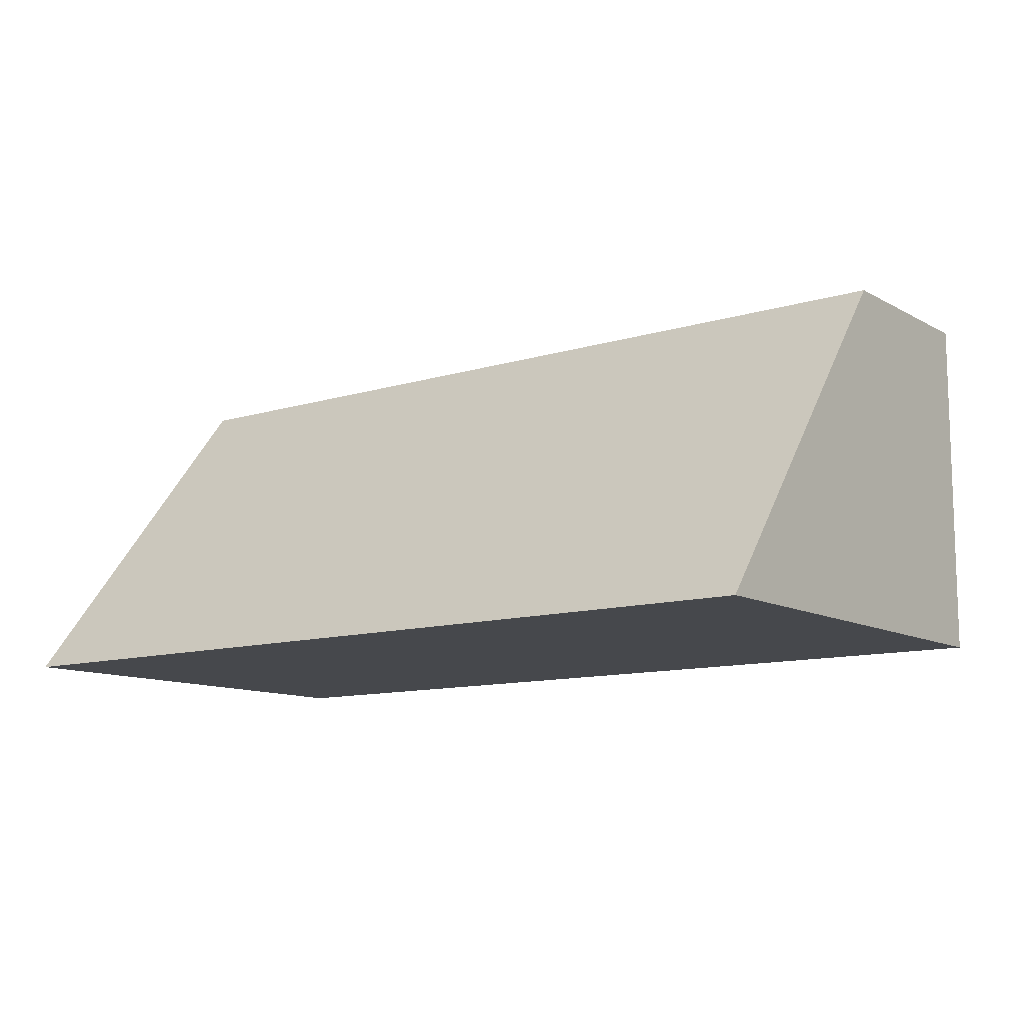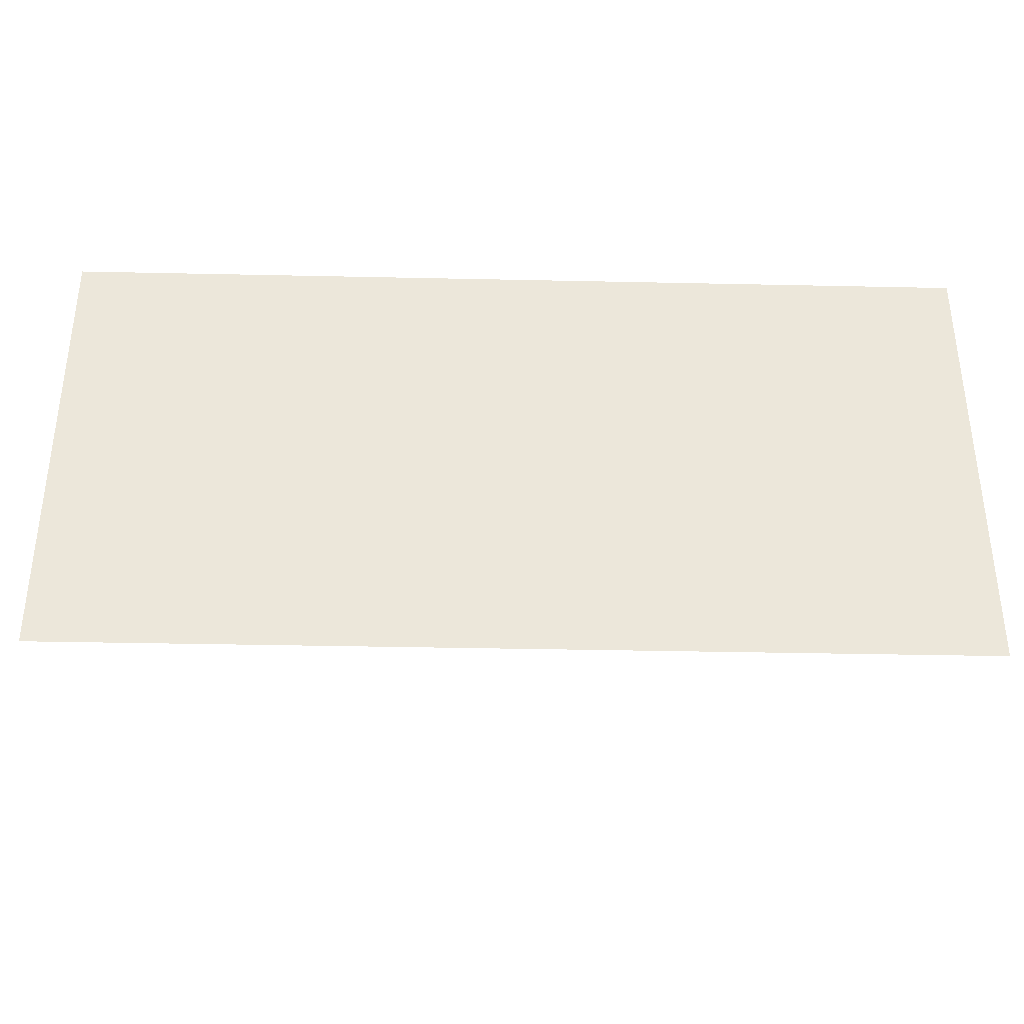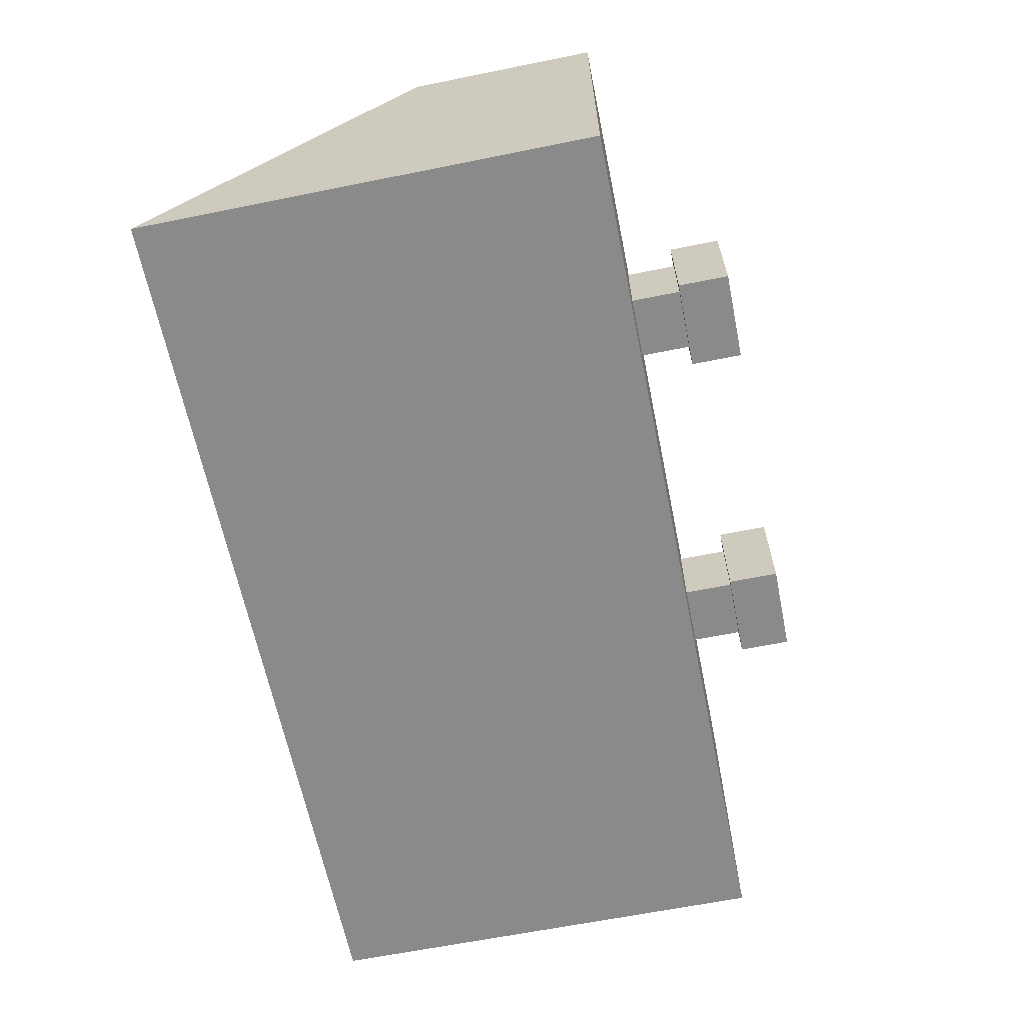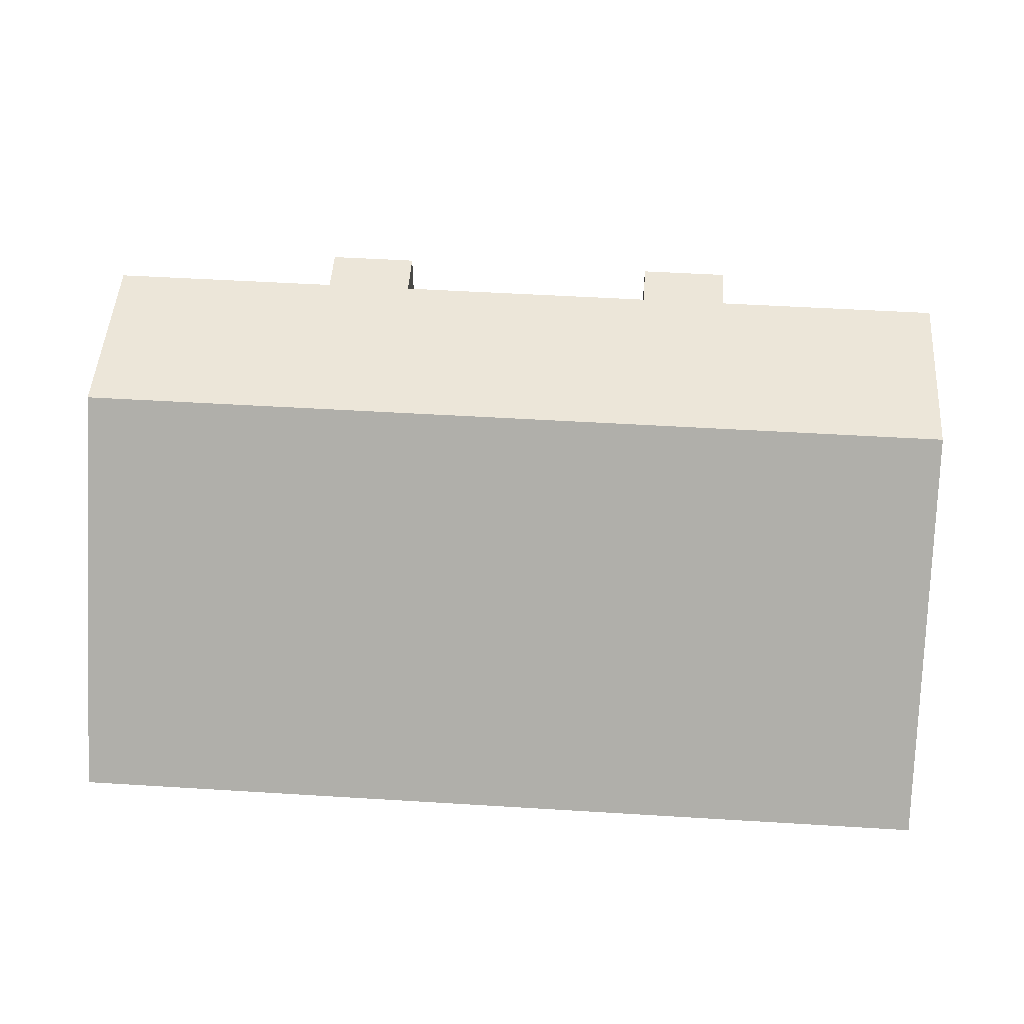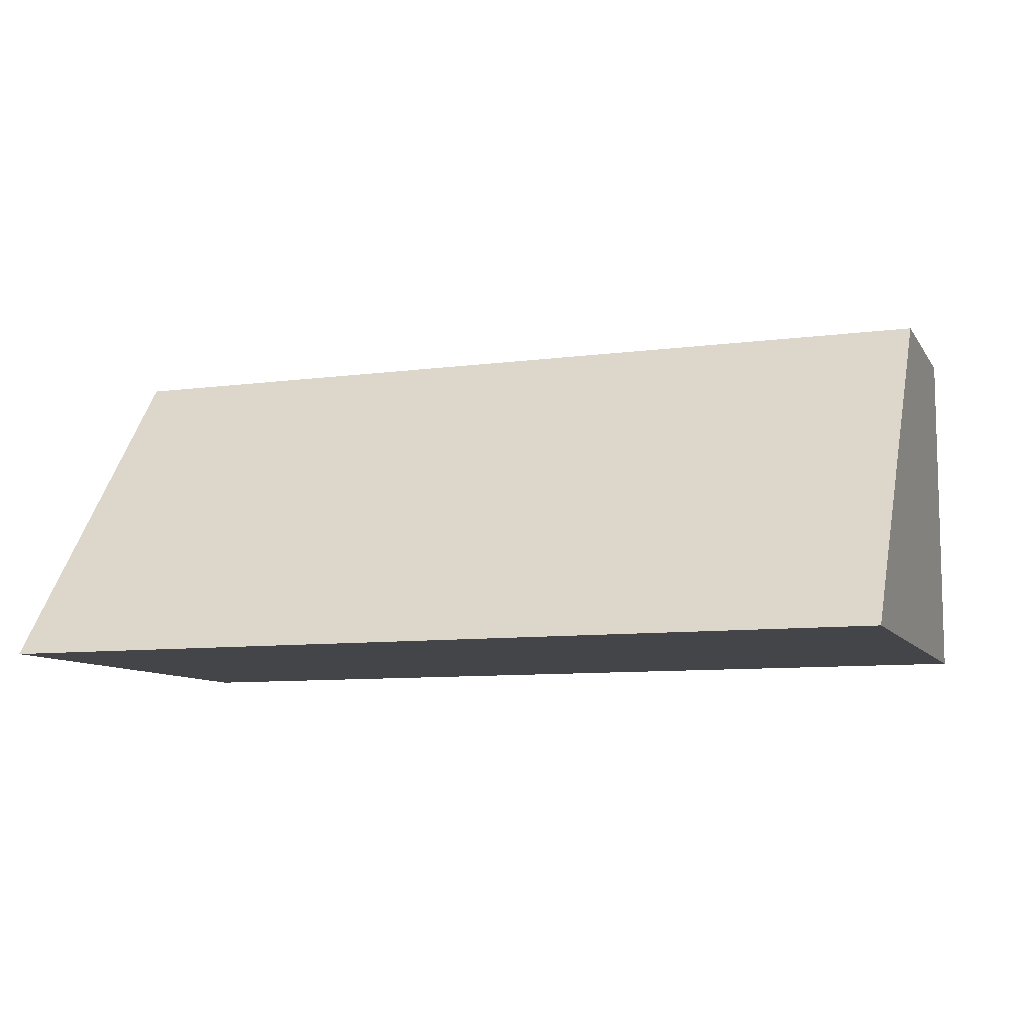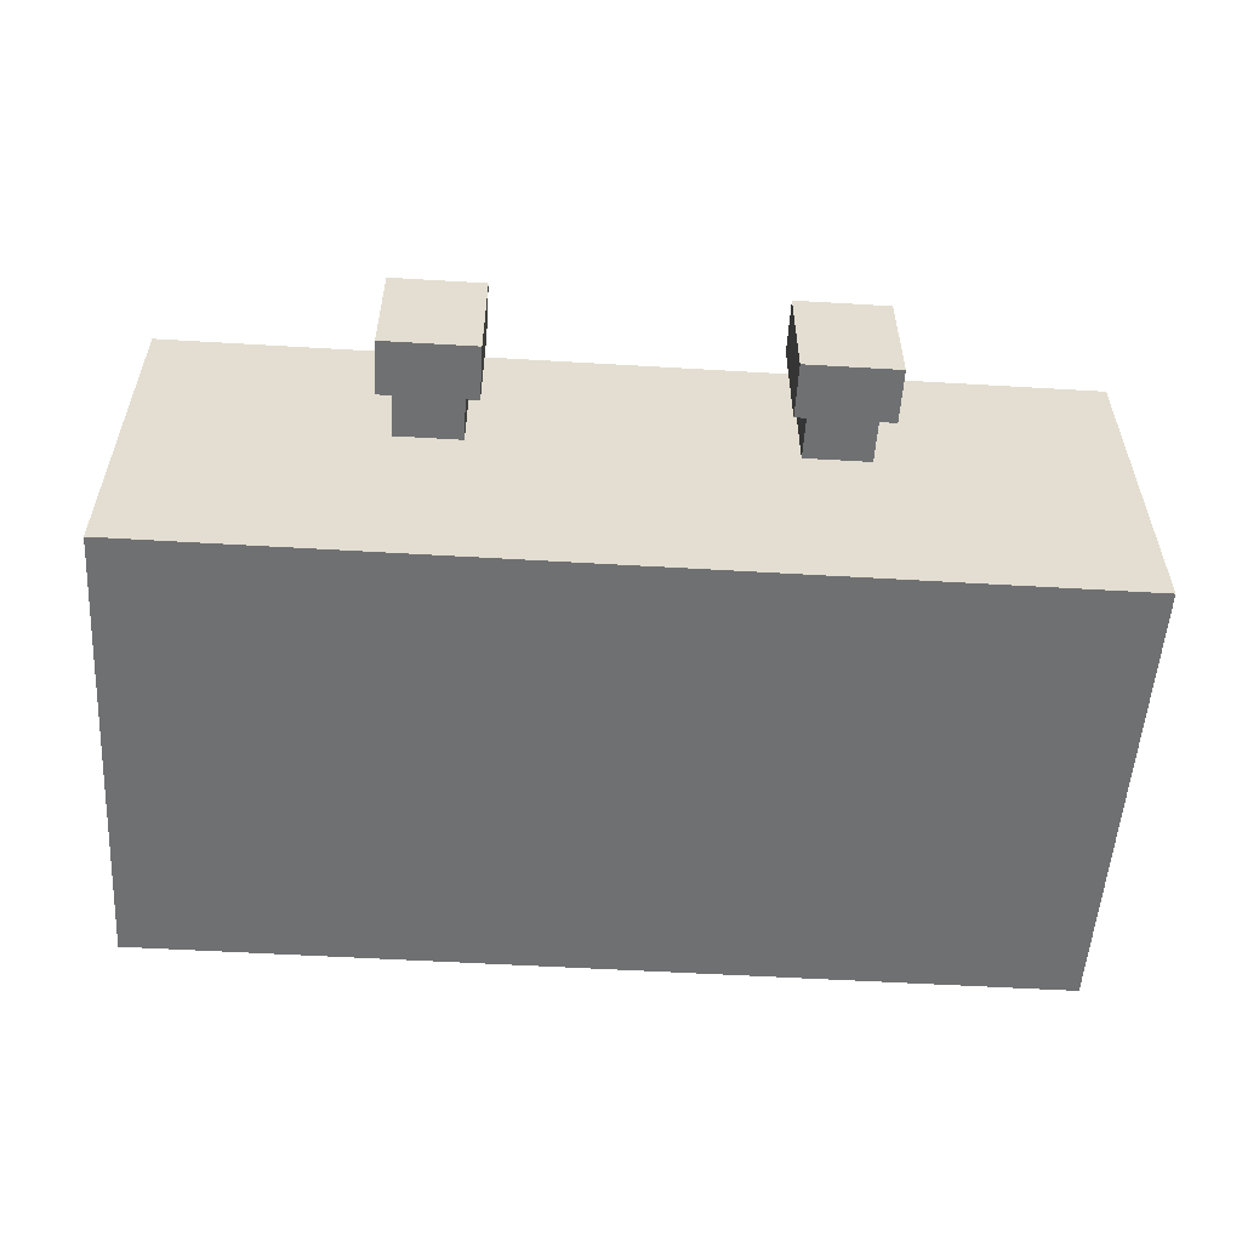
<metadata>
{"format":"obj","ext":"obj","renderer":"f3d","projection":"perspective","resolution":1024,"background":"white","views":[{"elev":-11.1,"azim":-142.9,"up":"+Y"},{"elev":-36.5,"azim":-1.6,"up":"+Z"},{"elev":-63.6,"azim":-78.5,"up":"+Y"},{"elev":49.5,"azim":-176.1,"up":"+Y"},{"elev":-9.1,"azim":-160.4,"up":"+Y"},{"elev":-54.8,"azim":-3.6,"up":"+Y"}]}
</metadata>
<code>
v -3.037 0 1.185
v 3.037 0 1.185
v -3.037 2.283 1.185
v 3.037 2.283 1.185
v -3.037 2.283 -0.1018
v 3.037 2.283 -0.1018
v -3.037 0 -1.886
v 3.037 0 -1.886
v -1.446 1.252 1.185
v 1.446 1.252 1.185
v 1.446 1.812 1.185
v -1.446 1.812 1.185
v -1.012 1.252 1.185
v -1.012 1.812 1.185
v 1.012 1.252 1.185
v 1.012 1.812 1.185
v -1.446 1.252 1.53
v -1.012 1.252 1.53
v -1.012 1.812 1.53
v -1.446 1.812 1.53
v 1.012 1.252 1.53
v 1.012 1.812 1.53
v 1.446 1.252 1.53
v 1.446 1.812 1.53
v -1.537 1.134 1.53
v -0.9207 1.134 1.53
v -0.9207 1.93 1.53
v -1.537 1.93 1.53
v 0.9207 1.134 1.53
v 0.9207 1.93 1.53
v 1.537 1.134 1.53
v 1.537 1.93 1.53
v -1.537 1.134 1.886
v -0.9207 1.134 1.886
v -0.9207 1.93 1.886
v -1.537 1.93 1.886
v 0.9207 1.134 1.886
v 0.9207 1.93 1.886
v 1.537 1.134 1.886
v 1.537 1.93 1.886
v 0 0 1.185
f 15 16 14 13
f 3 4 6 5
f 5 6 8 7
f 7 8 2 41 1
f 2 8 6 4
f 7 1 3 5
f 1 41 2 10 15 13 9
f 2 4 11 10
f 4 3 12 14 16 11
f 3 1 9 12
f 33 34 35 36
f 38 37 39 40
f 9 13 18 17
f 13 14 19 18
f 14 12 20 19
f 12 9 17 20
f 16 15 21 22
f 15 10 23 21
f 10 11 24 23
f 11 16 22 24
f 17 18 26 25
f 18 19 27 26
f 19 20 28 27
f 20 17 25 28
f 22 21 29 30
f 21 23 31 29
f 23 24 32 31
f 24 22 30 32
f 25 26 34 33
f 26 27 35 34
f 27 28 36 35
f 28 25 33 36
f 30 29 37 38
f 29 31 39 37
f 31 32 40 39
f 32 30 38 40

</code>
